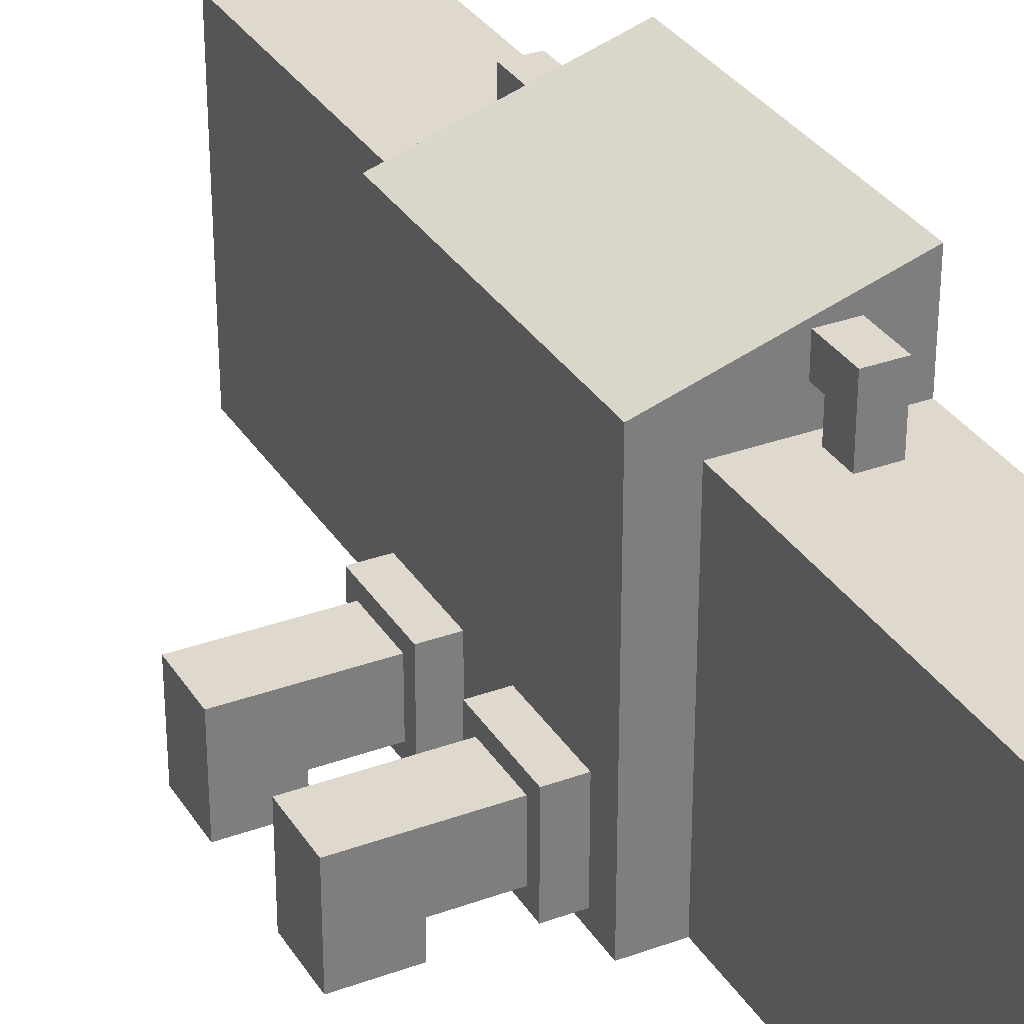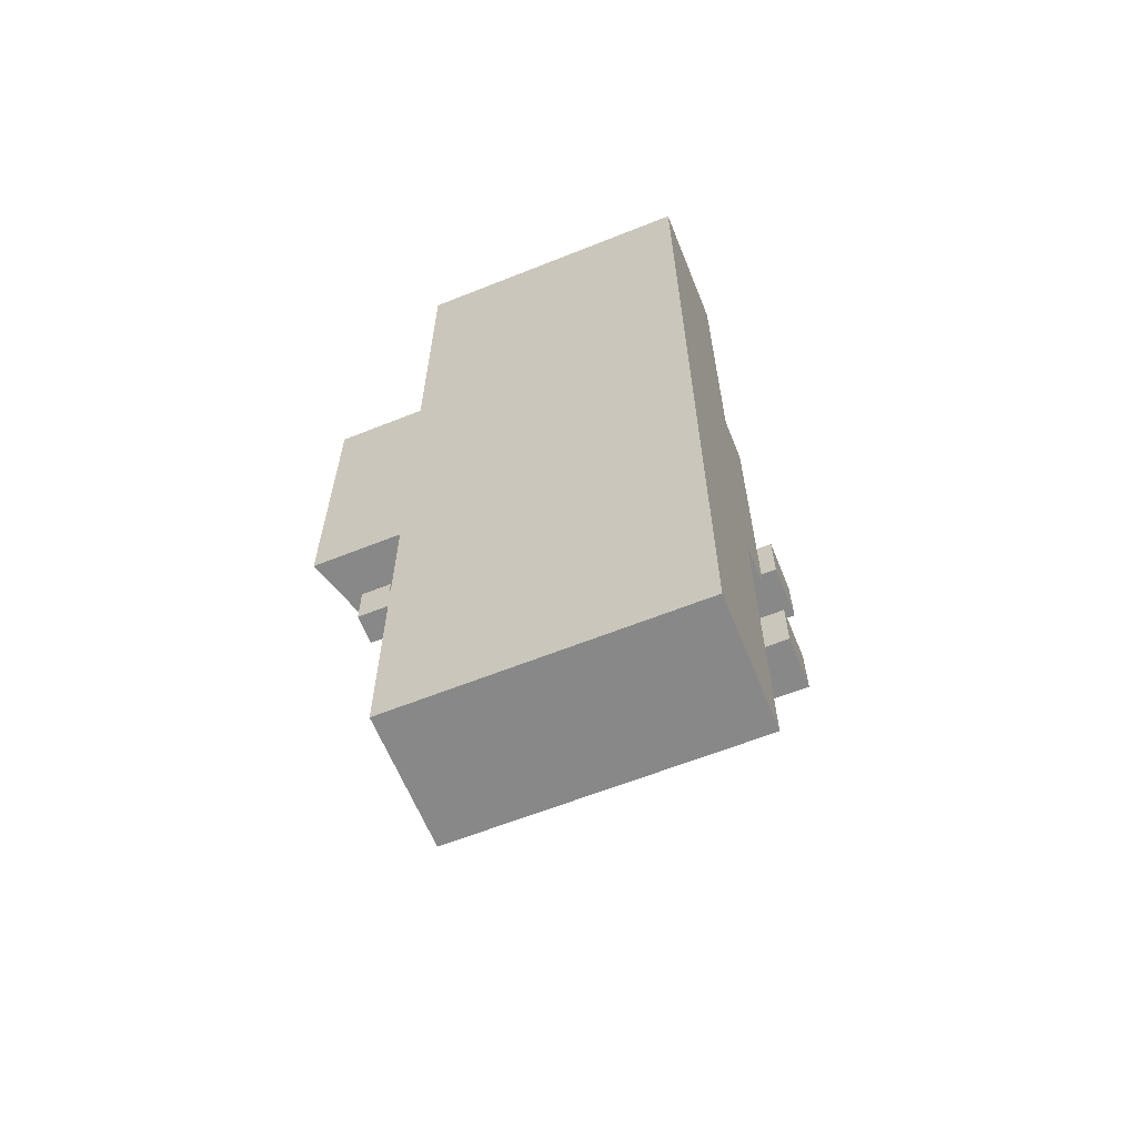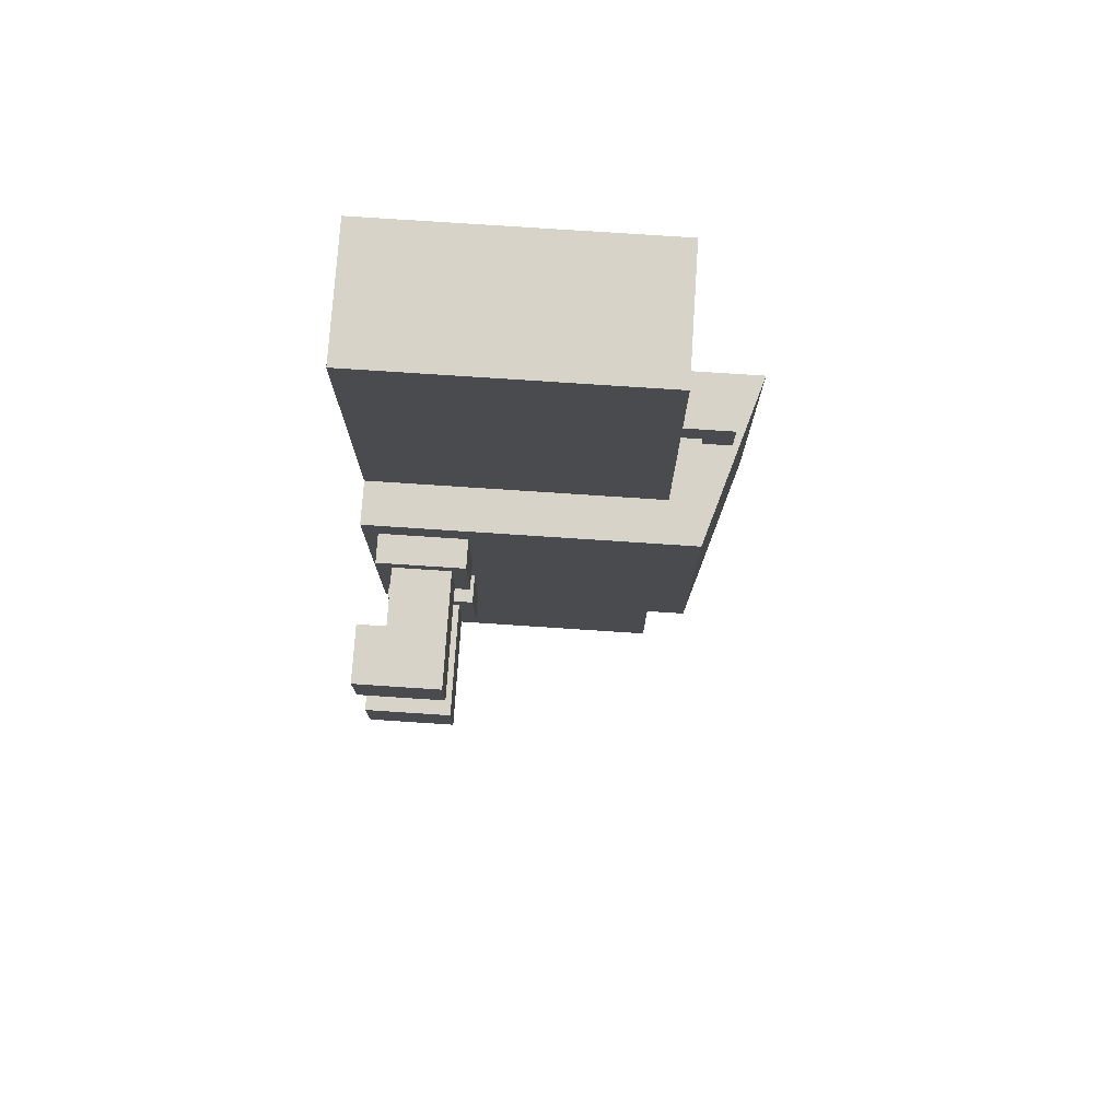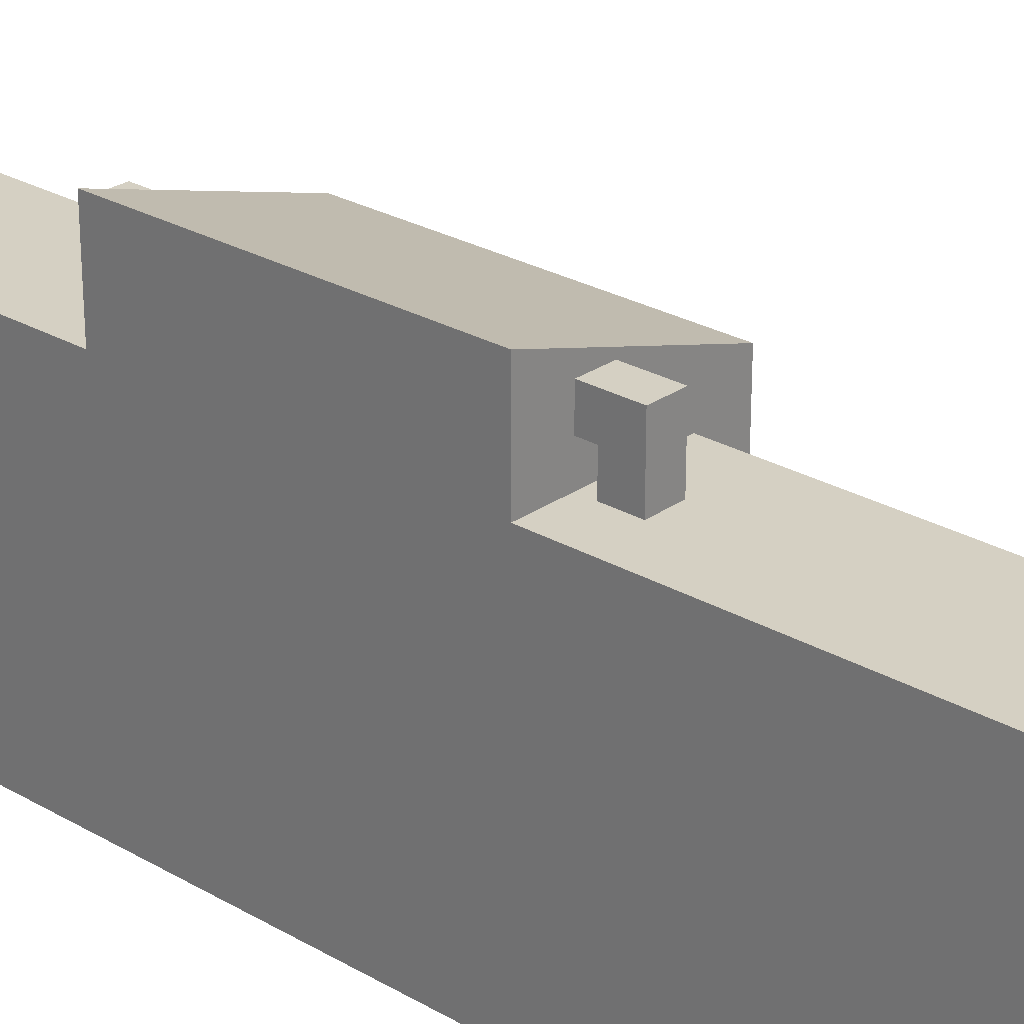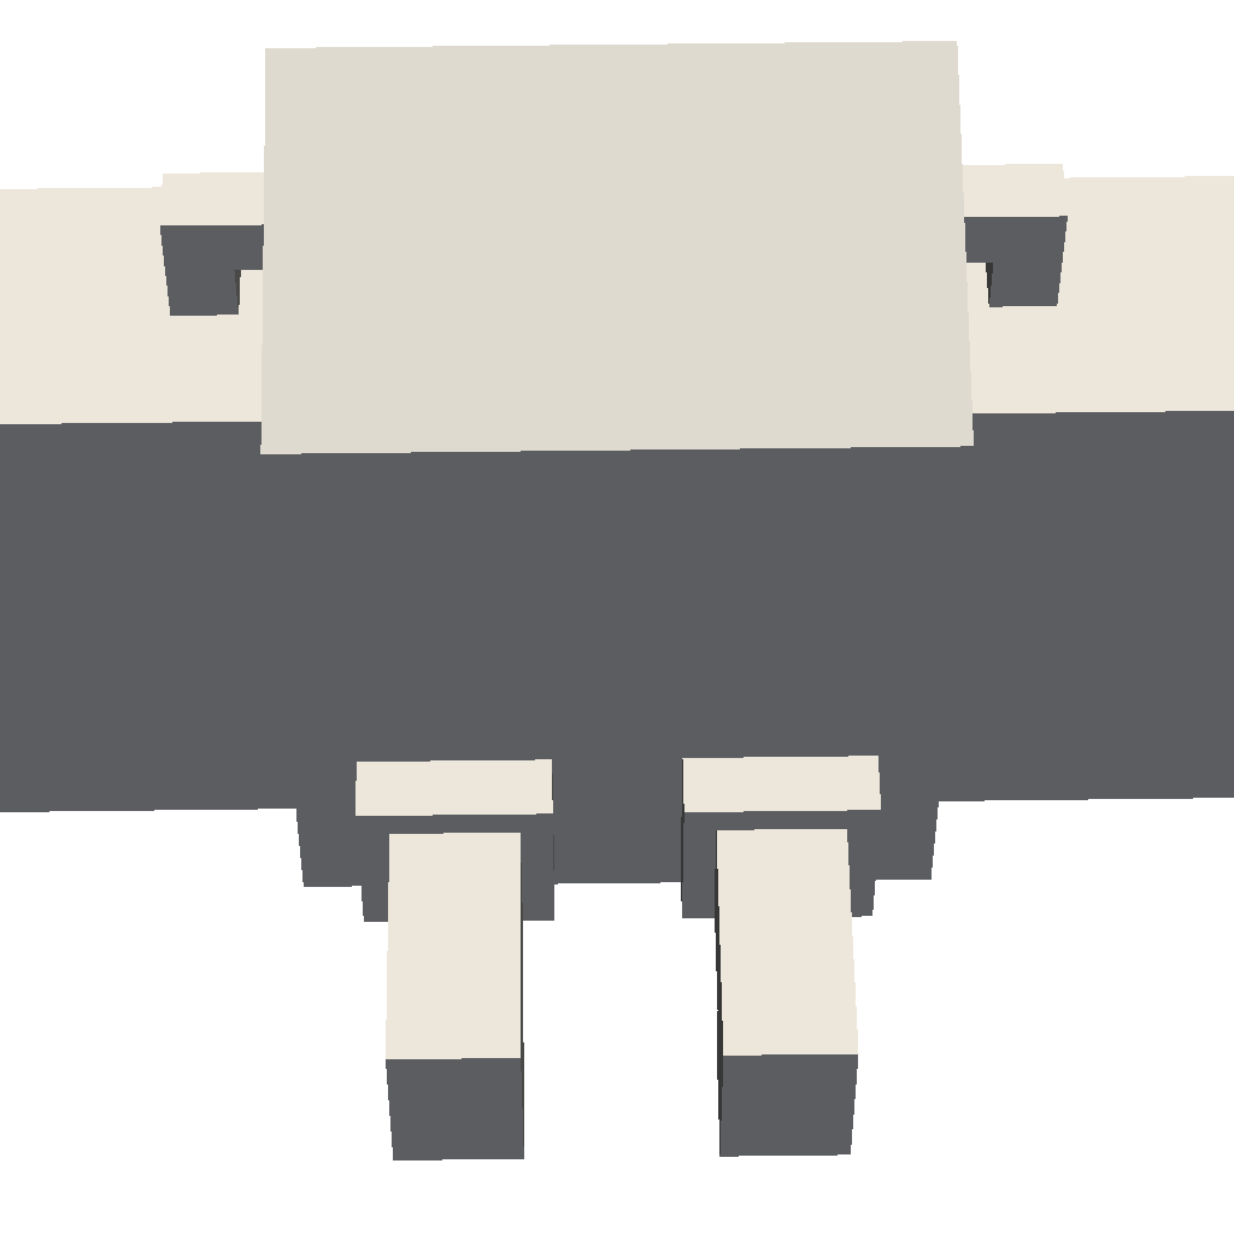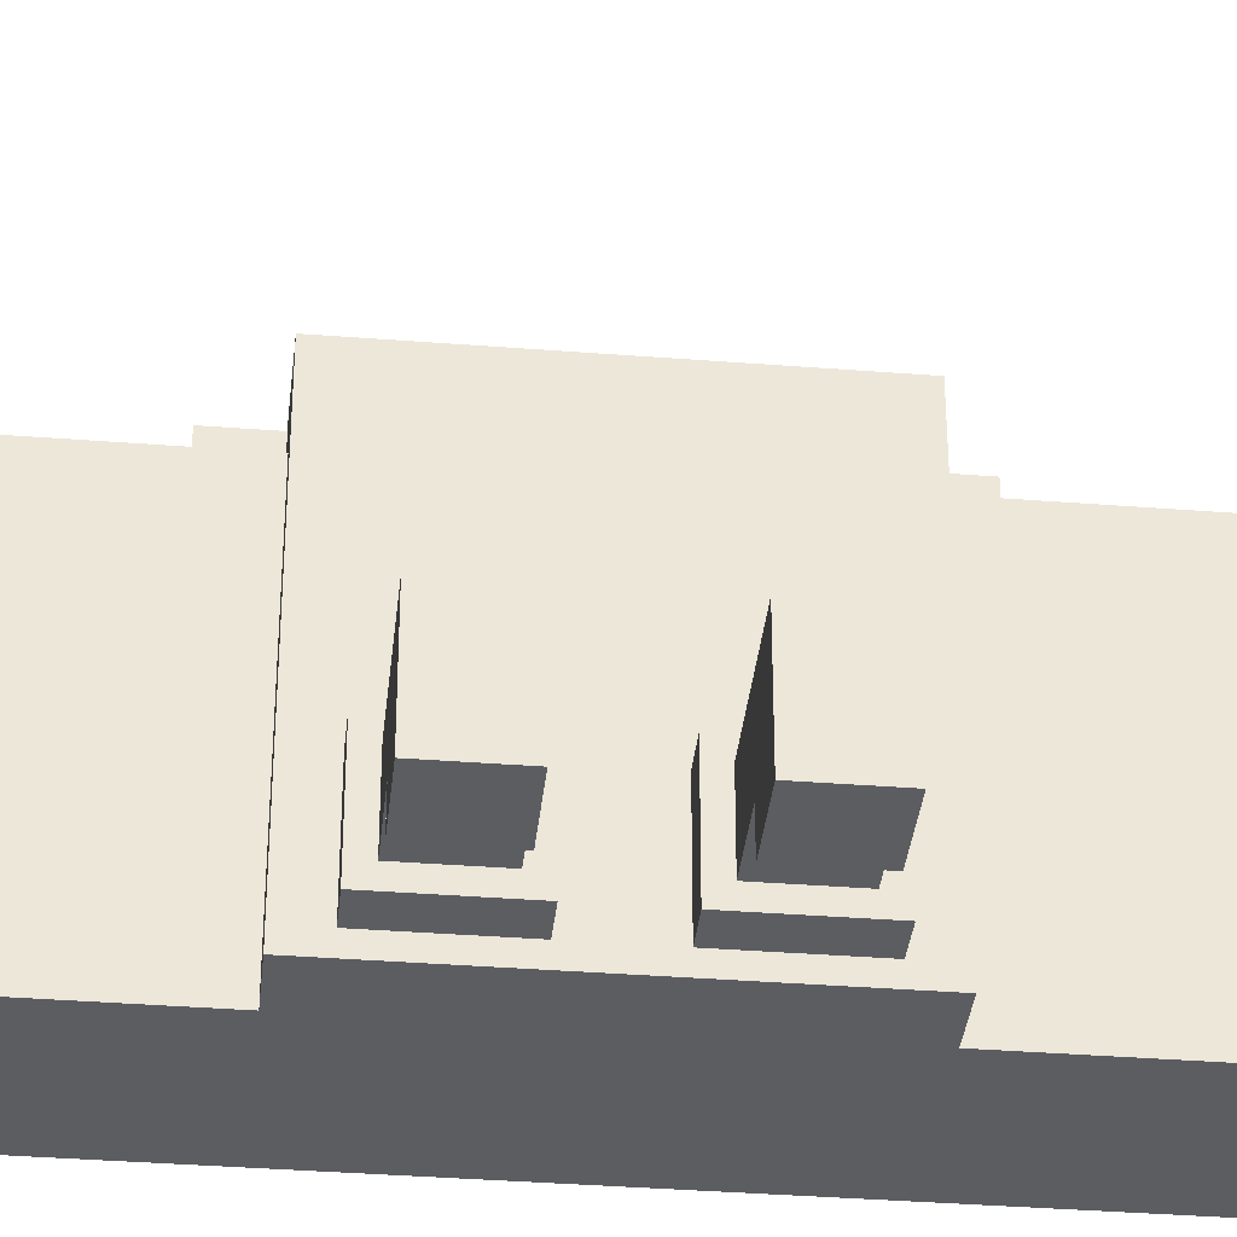
<metadata>
{"format":"obj","ext":"obj","renderer":"f3d","projection":"perspective","resolution":1024,"background":"white","views":[{"elev":32.0,"azim":152.9,"up":"+Y"},{"elev":-62.7,"azim":-68.0,"up":"+Z"},{"elev":75.9,"azim":93.8,"up":"+Z"},{"elev":26.4,"azim":-47.6,"up":"+Y"},{"elev":53.8,"azim":89.2,"up":"+Y"},{"elev":-36.1,"azim":84.1,"up":"+Y"}]}
</metadata>
<code>
o cuboid
v 0.3125 1.393 0.625
v 0.3125 1.393 -0.625
v 0.3125 -1.11e-16 0.625
v 0.3125 -1.11e-16 -0.625
v -0.4375 1.393 0.625
v -0.4375 1.393 -0.625
v -0.4375 -1.11e-16 0.625
v -0.4375 -1.11e-16 -0.625
v -0.4375 1.625 0.625
v -0.4375 1.625 -0.625
f 2 1 3 4
f 7 5 6 8
f 4 3 7 8
f 3 1 5 7
f 6 2 4 8
f 9 10 6 5
f 9 1 2 10
f 9 5 1
f 2 6 10
o cuboid
v 0.125 1.25 2
v 0.125 1.25 0.625
v 0.125 0 2
v 0.125 0 0.625
v -0.4375 1.25 2
v -0.4375 1.25 0.625
v -0.4375 0 2
v -0.4375 0 0.625
f 12 11 13 14
f 17 15 16 18
f 15 11 12 16
f 14 13 17 18
f 13 11 15 17
f 16 12 14 18
o cuboid
v 0.125 1.25 -0.625
v 0.125 1.25 -2
v 0.125 0 -0.625
v 0.125 0 -2
v -0.4375 1.25 -0.625
v -0.4375 1.25 -2
v -0.4375 0 -0.625
v -0.4375 0 -2
f 20 19 21 22
f 25 23 24 26
f 23 19 20 24
f 22 21 25 26
f 21 19 23 25
f 24 20 22 26
o cuboid
v 0.4375 0.4375 -0.125
v 0.4375 0.4375 -0.5
v 0.4375 0.0625 -0.125
v 0.4375 0.0625 -0.5
v 0.3125 0.4375 -0.125
v 0.3125 0.4375 -0.5
v 0.3125 0.0625 -0.125
v 0.3125 0.0625 -0.5
f 28 27 29 30
f 33 31 32 34
f 31 27 28 32
f 30 29 33 34
f 29 27 31 33
f 32 28 30 34
o cuboid
v 0.6875 0.375 -0.1875
v 0.6875 0.375 -0.4375
v 0.6875 0.125 -0.1875
v 0.6875 0.125 -0.4375
v 0.4375 0.375 -0.1875
v 0.4375 0.375 -0.4375
v 0.4375 0.125 -0.1875
v 0.4375 0.125 -0.4375
f 36 35 37 38
f 41 39 40 42
f 39 35 36 40
f 38 37 41 42
f 37 35 39 41
f 40 36 38 42
o cuboid
v 0.9375 0.375 -0.1875
v 0.9375 0.375 -0.4375
v 0.9375 0 -0.1875
v 0.9375 0 -0.4375
v 0.6875 0.375 -0.1875
v 0.6875 0.375 -0.4375
v 0.6875 0 -0.1875
v 0.6875 0 -0.4375
f 44 43 45 46
f 49 47 48 50
f 47 43 44 48
f 46 45 49 50
f 45 43 47 49
f 48 44 46 50
o cuboid
v 0.4375 0.4375 0.5
v 0.4375 0.4375 0.125
v 0.4375 0.0625 0.5
v 0.4375 0.0625 0.125
v 0.3125 0.4375 0.5
v 0.3125 0.4375 0.125
v 0.3125 0.0625 0.5
v 0.3125 0.0625 0.125
f 52 51 53 54
f 57 55 56 58
f 55 51 52 56
f 54 53 57 58
f 53 51 55 57
f 56 52 54 58
o cuboid
v 0.6875 0.375 0.4375
v 0.6875 0.375 0.1875
v 0.6875 0.125 0.4375
v 0.6875 0.125 0.1875
v 0.4375 0.375 0.4375
v 0.4375 0.375 0.1875
v 0.4375 0.125 0.4375
v 0.4375 0.125 0.1875
f 60 59 61 62
f 65 63 64 66
f 63 59 60 64
f 62 61 65 66
f 61 59 63 65
f 64 60 62 66
o cuboid
v 0.9375 0.375 0.4375
v 0.9375 0.375 0.1875
v 0.9375 0 0.4375
v 0.9375 0 0.1875
v 0.6875 0.375 0.4375
v 0.6875 0.375 0.1875
v 0.6875 0 0.4375
v 0.6875 0 0.1875
f 68 67 69 70
f 73 71 72 74
f 71 67 68 72
f 70 69 73 74
f 69 67 71 73
f 72 68 70 74
o cuboid
v -0.125 1.5 -0.625
v -0.125 1.5 -0.6875
v -0.125 1.375 -0.625
v -0.125 1.375 -0.6875
v -0.25 1.5 -0.625
v -0.25 1.5 -0.6875
v -0.25 1.375 -0.625
v -0.25 1.375 -0.6875
f 76 75 77 78
f 81 79 80 82
f 79 75 76 80
f 78 77 81 82
f 77 75 79 81
f 80 76 78 82
o cuboid
v -0.125 1.5 -0.6875
v -0.125 1.5 -0.8125
v -0.125 1.25 -0.6875
v -0.125 1.25 -0.8125
v -0.25 1.5 -0.6875
v -0.25 1.5 -0.8125
v -0.25 1.25 -0.6875
v -0.25 1.25 -0.8125
f 84 83 85 86
f 89 87 88 90
f 87 83 84 88
f 86 85 89 90
f 85 83 87 89
f 88 84 86 90
o cuboid
v -0.125 1.5 0.6875
v -0.125 1.5 0.625
v -0.125 1.375 0.6875
v -0.125 1.375 0.625
v -0.25 1.5 0.6875
v -0.25 1.5 0.625
v -0.25 1.375 0.6875
v -0.25 1.375 0.625
f 92 91 93 94
f 97 95 96 98
f 95 91 92 96
f 94 93 97 98
f 93 91 95 97
f 96 92 94 98
o cuboid
v -0.125 1.5 0.8125
v -0.125 1.5 0.6875
v -0.125 1.25 0.8125
v -0.125 1.25 0.6875
v -0.25 1.5 0.8125
v -0.25 1.5 0.6875
v -0.25 1.25 0.8125
v -0.25 1.25 0.6875
f 100 99 101 102
f 105 103 104 106
f 103 99 100 104
f 102 101 105 106
f 101 99 103 105
f 104 100 102 106

</code>
